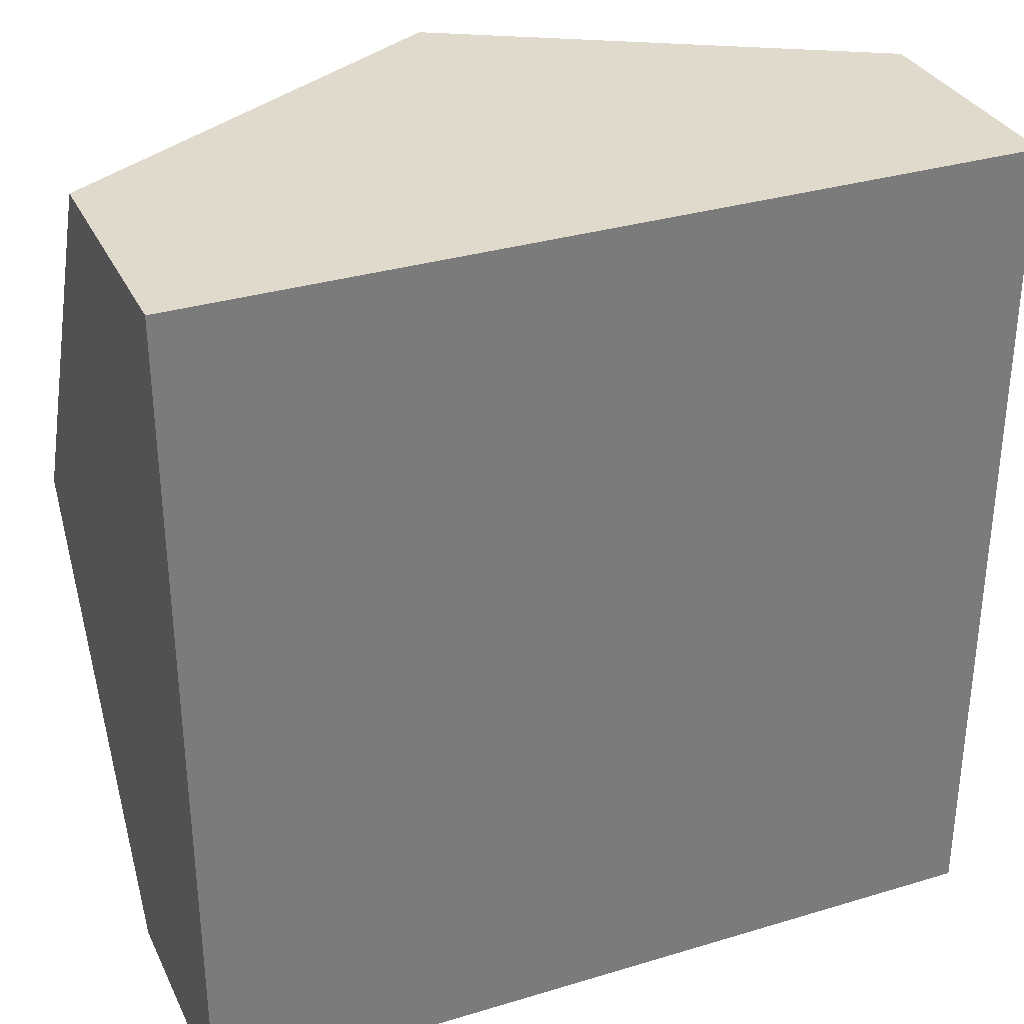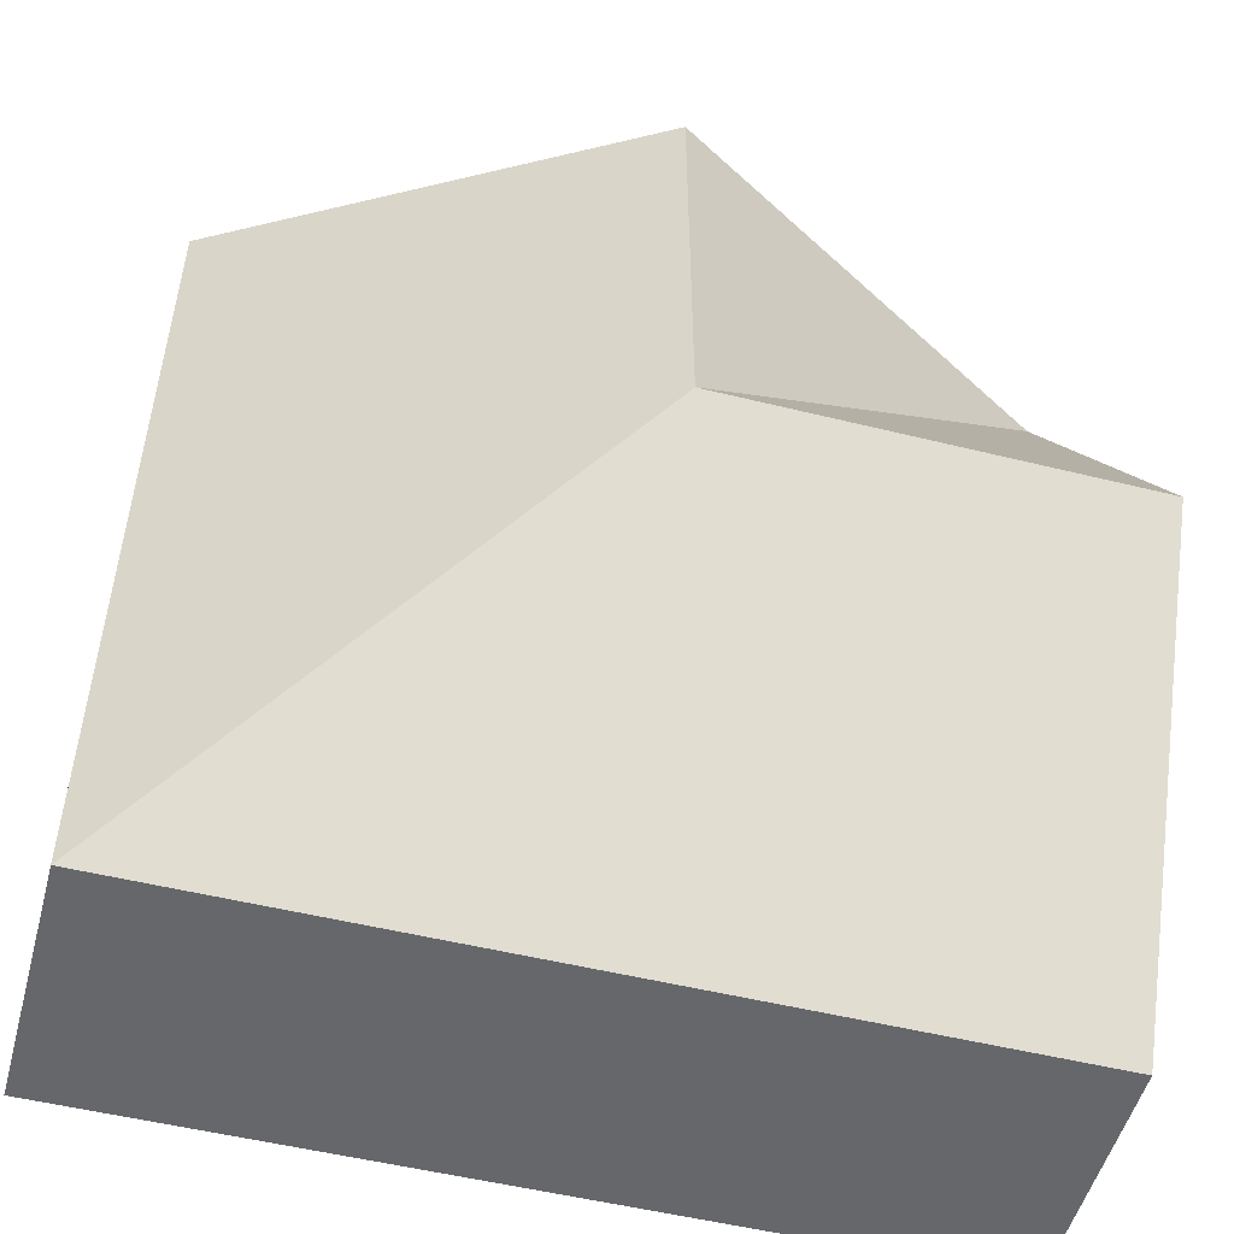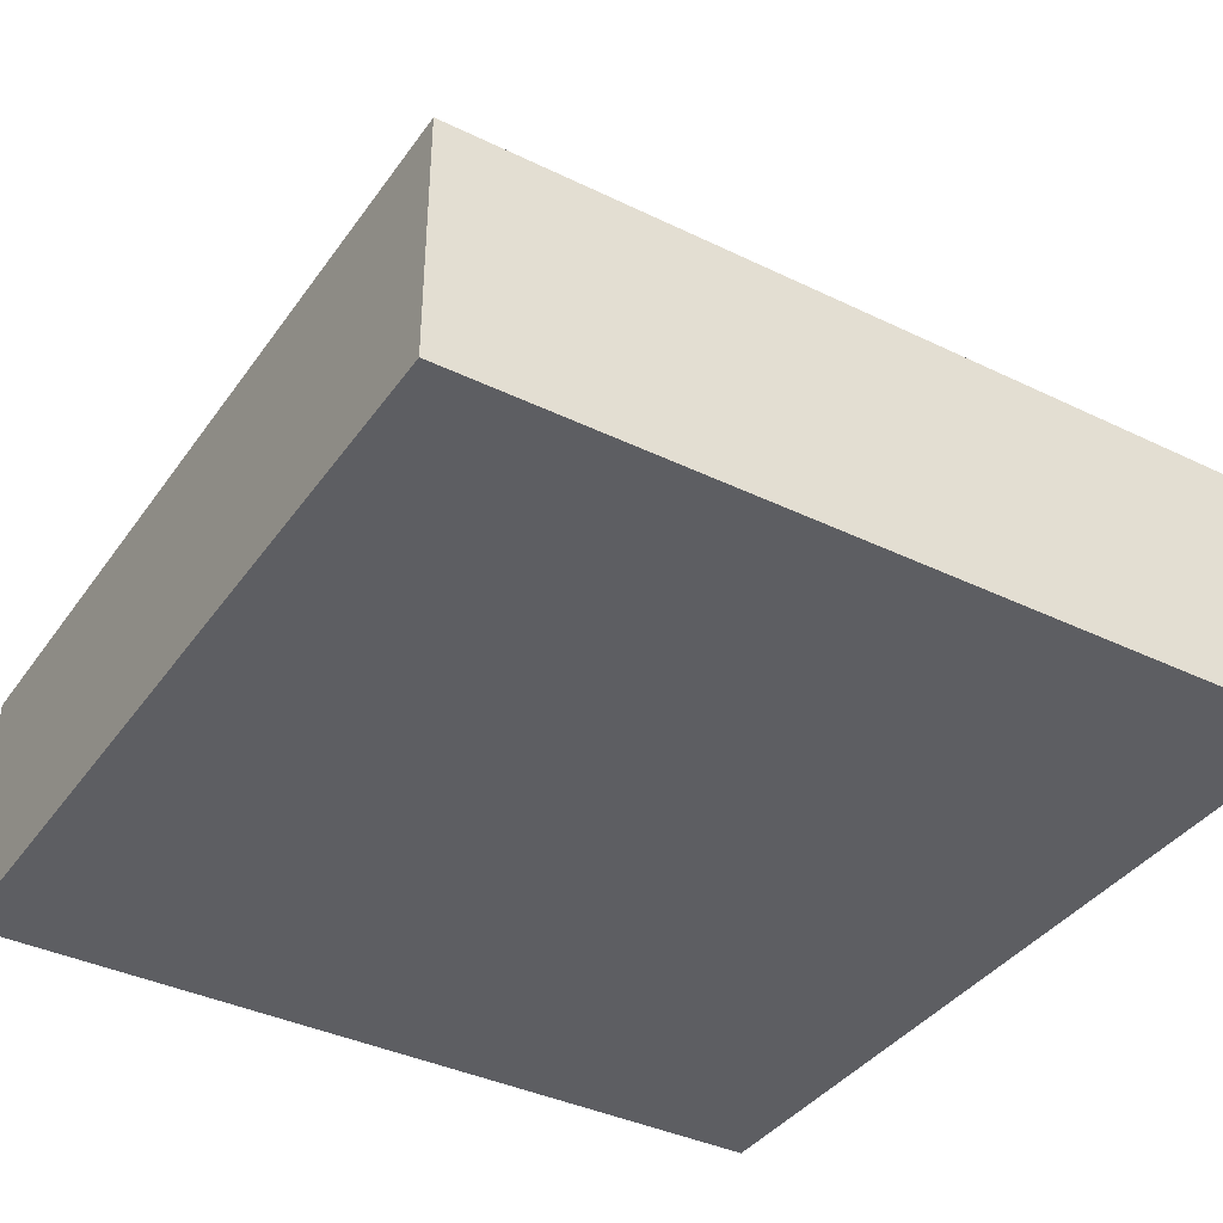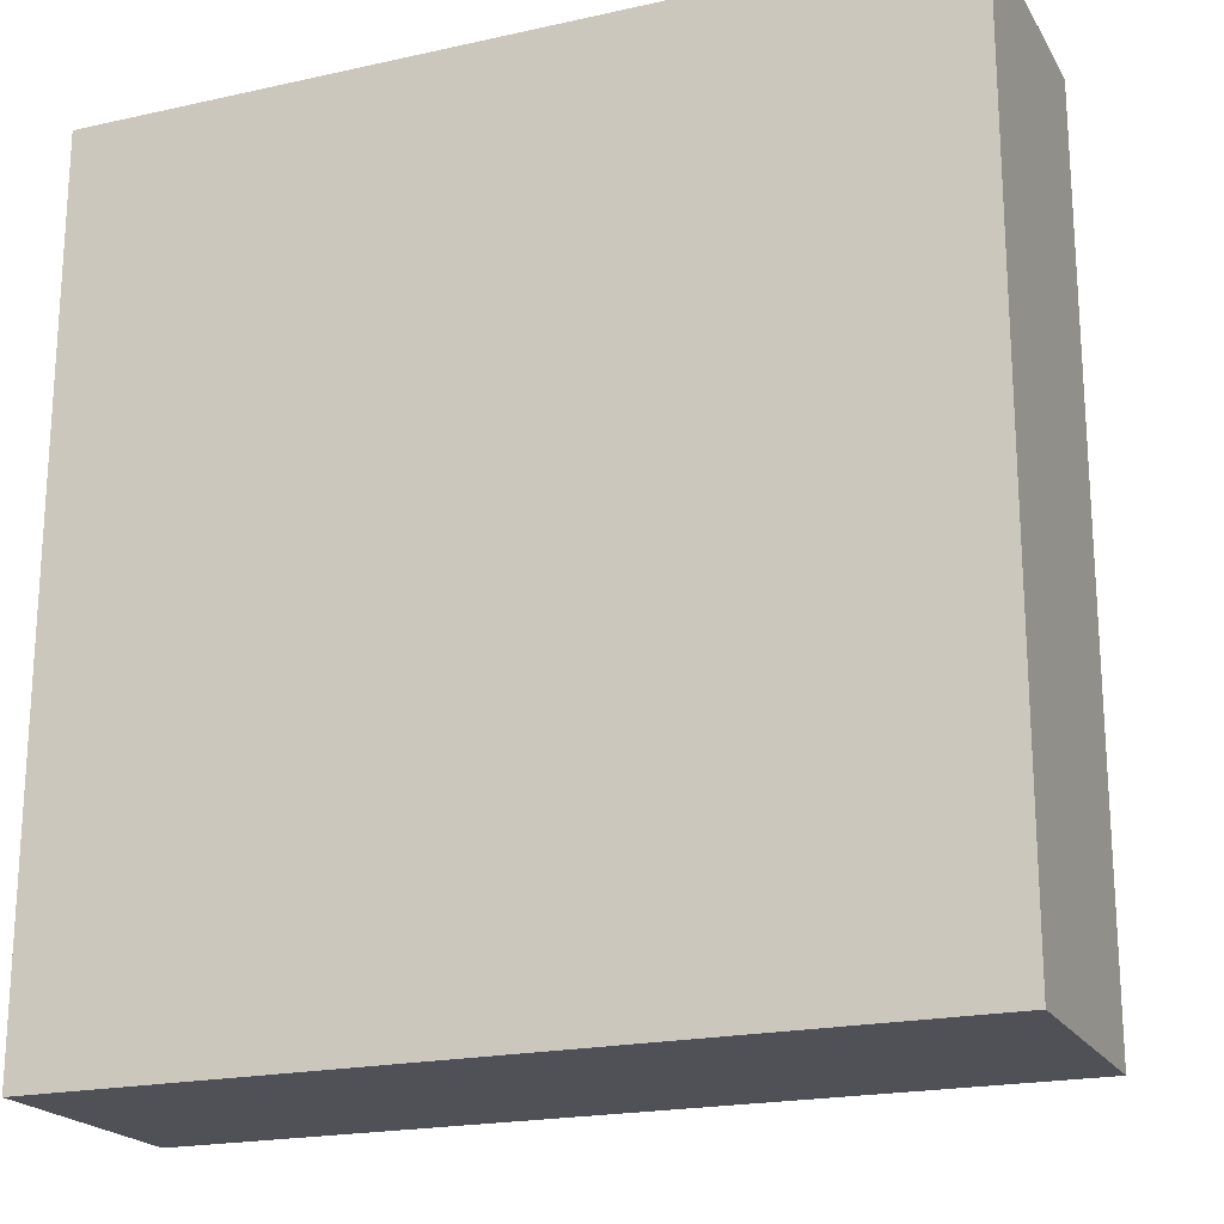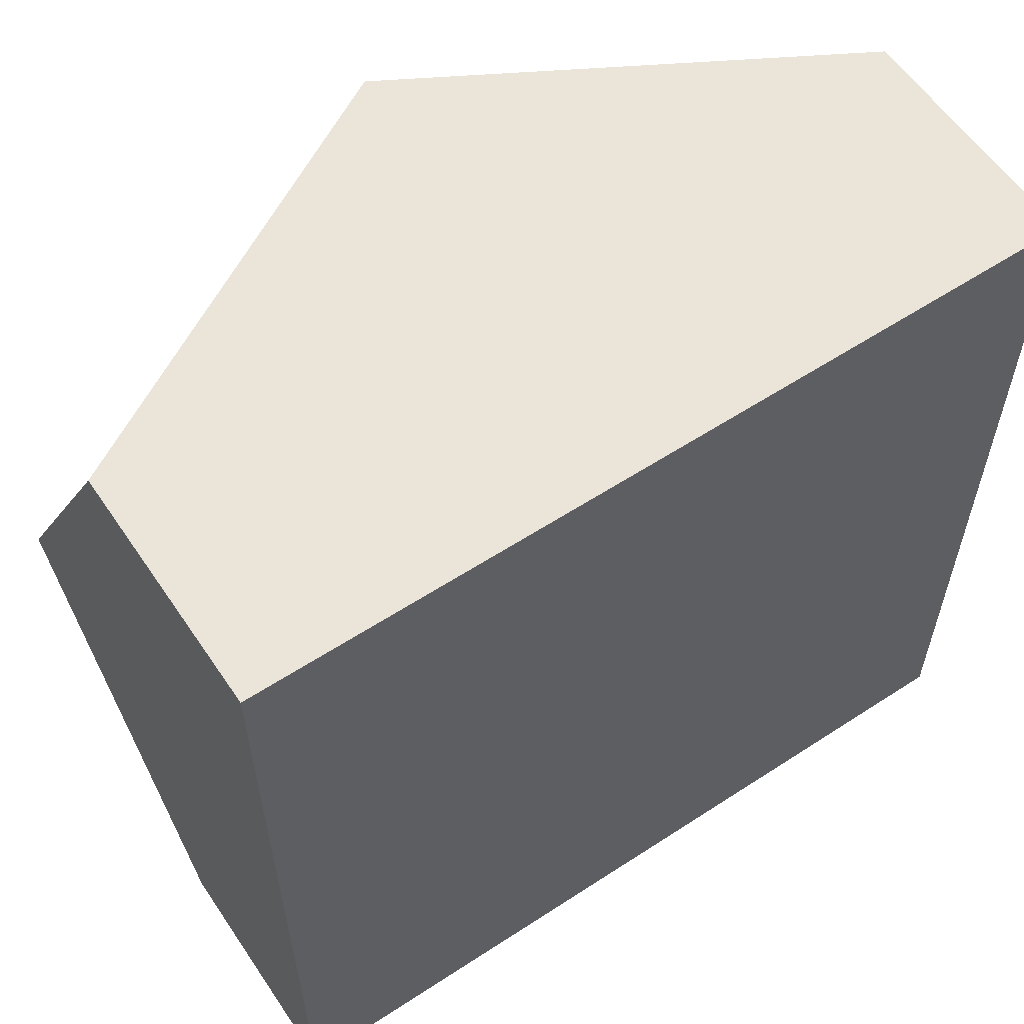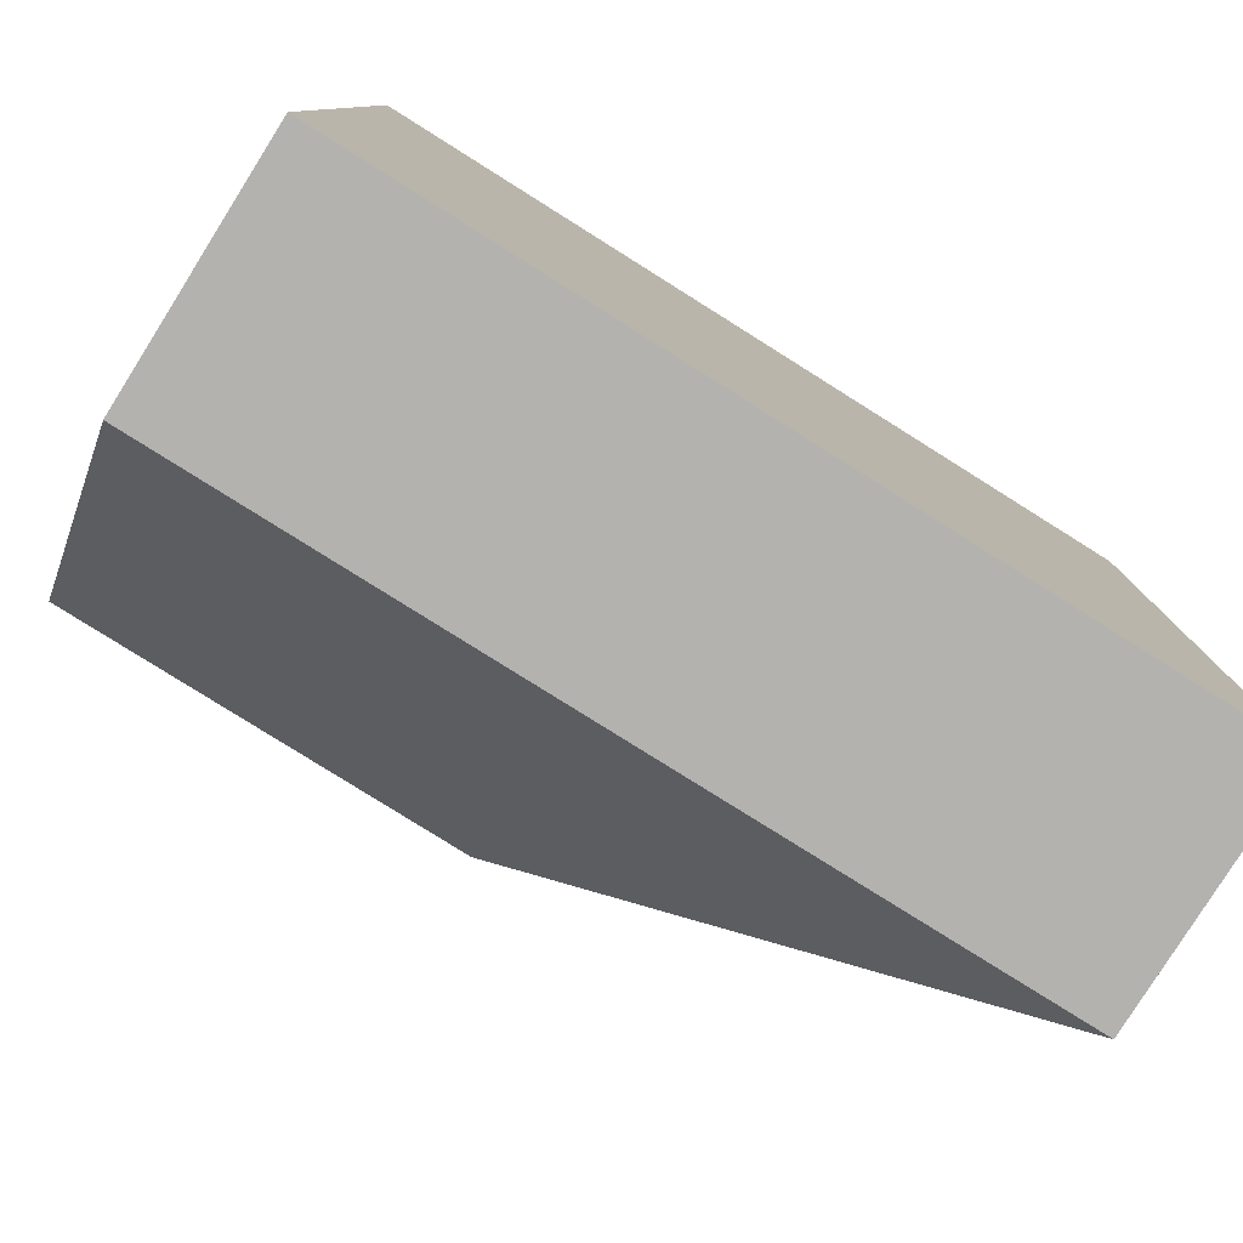
<metadata>
{"format":"obj","ext":"obj","renderer":"f3d","projection":"perspective","resolution":1024,"background":"white","views":[{"elev":32.5,"azim":-22.7,"up":"+Z"},{"elev":-52.0,"azim":165.0,"up":"+Z"},{"elev":-38.5,"azim":148.6,"up":"+Y"},{"elev":-20.3,"azim":22.1,"up":"+Z"},{"elev":58.9,"azim":-33.9,"up":"+Z"},{"elev":-79.8,"azim":-32.1,"up":"+Z"}]}
</metadata>
<code>
v  4.564 1.346 4.701
v  2.282 2.641 2.35
v  2.282 2.641 4.701
v  4.564 1.345 8.236e-17
v  0 1.345 4.701
v  0 2.641 2.35
v  0 1.345 8.236e-17
v  0 0 0
v  0 -1.439e-16 2.35
v  0 -2.879e-16 4.701
v  2.282 -2.879e-16 4.701
v  4.564 -2.879e-16 4.701
v  4.564 0 0
g defaultobject
f 1 2 3
f 2 1 4
f 2 5 3
f 6 4 7
f 4 6 2
f 2 6 5
f 8 6 7
f 6 8 9
f 6 9 5
f 5 9 10
f 10 3 5
f 3 10 11
f 3 11 1
f 1 11 12
f 12 4 1
f 4 12 13
f 13 7 4
f 7 13 8
f 9 11 10
f 11 9 8
f 11 8 12
f 12 8 13

</code>
